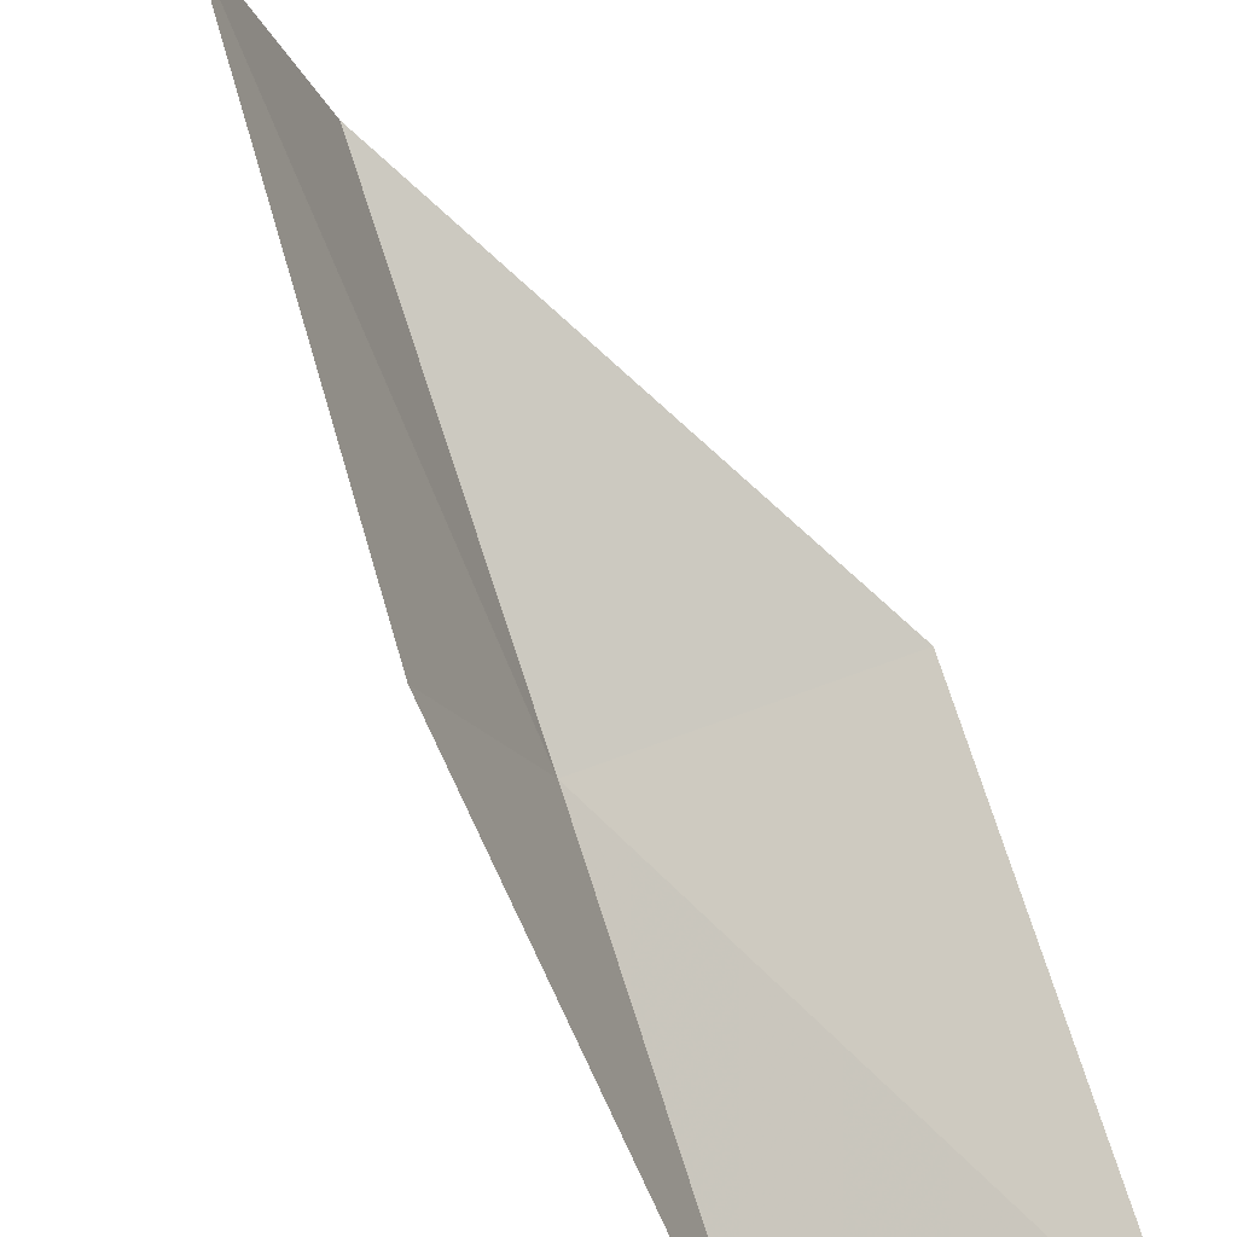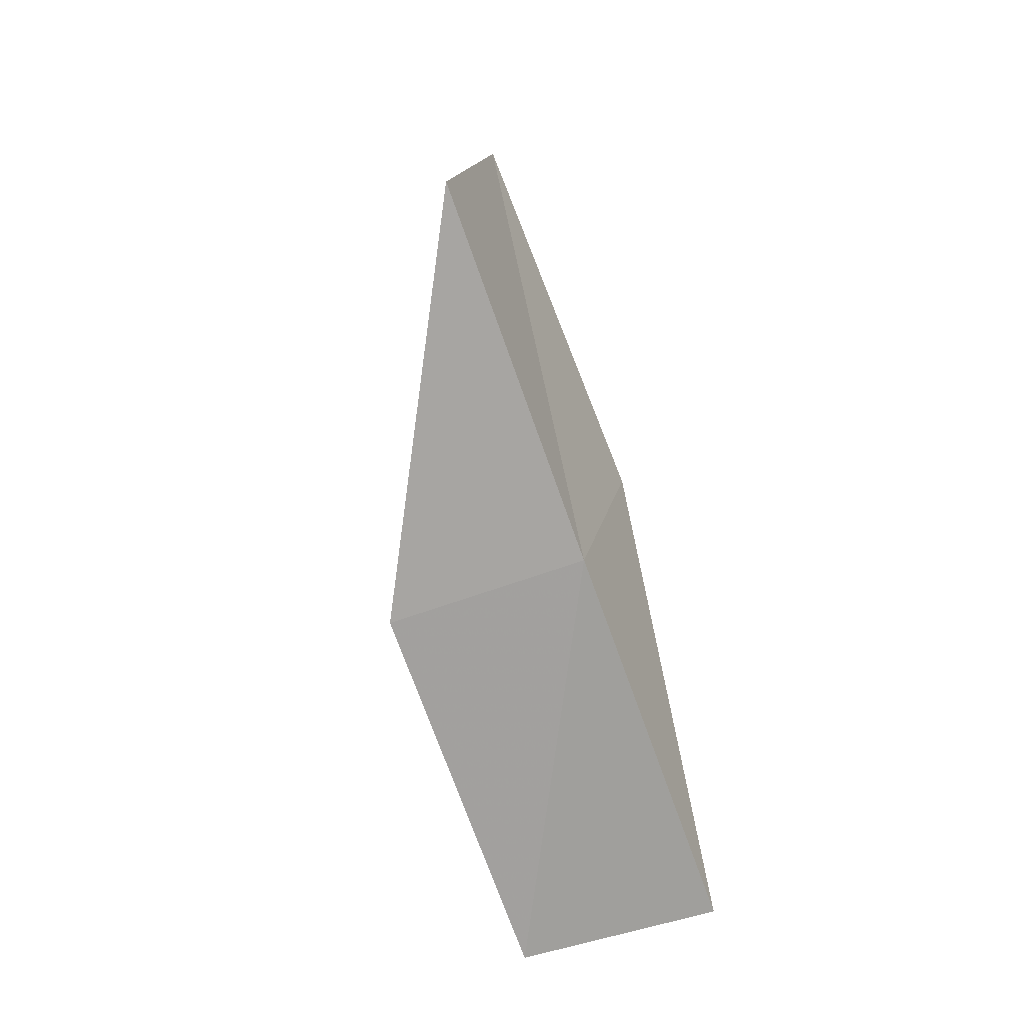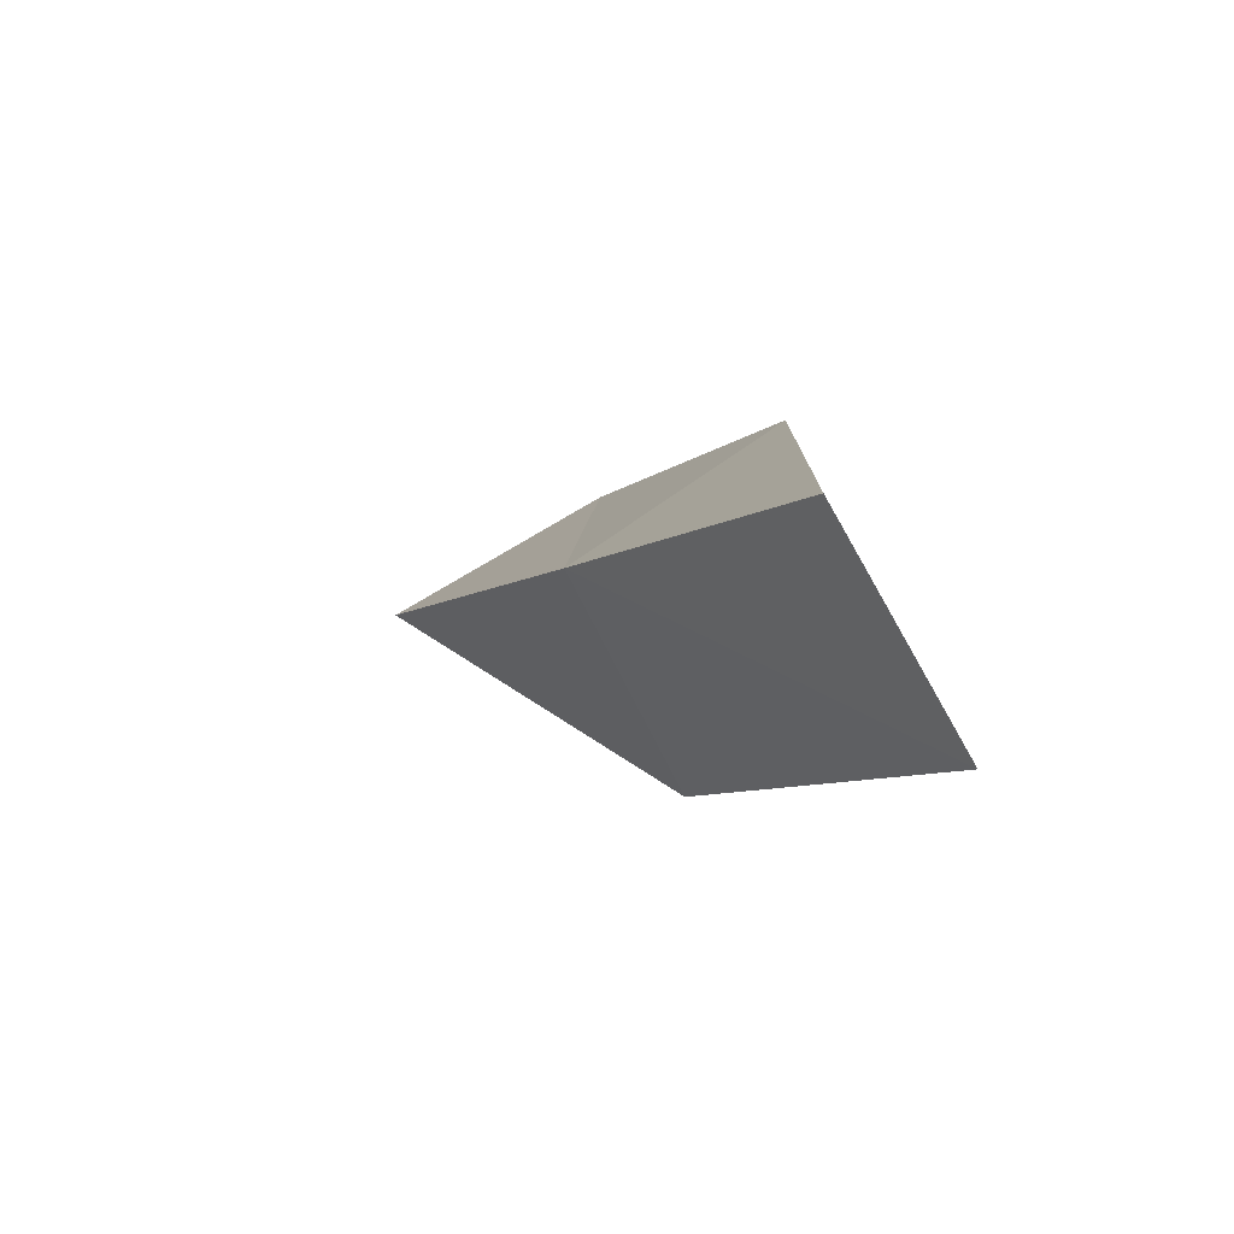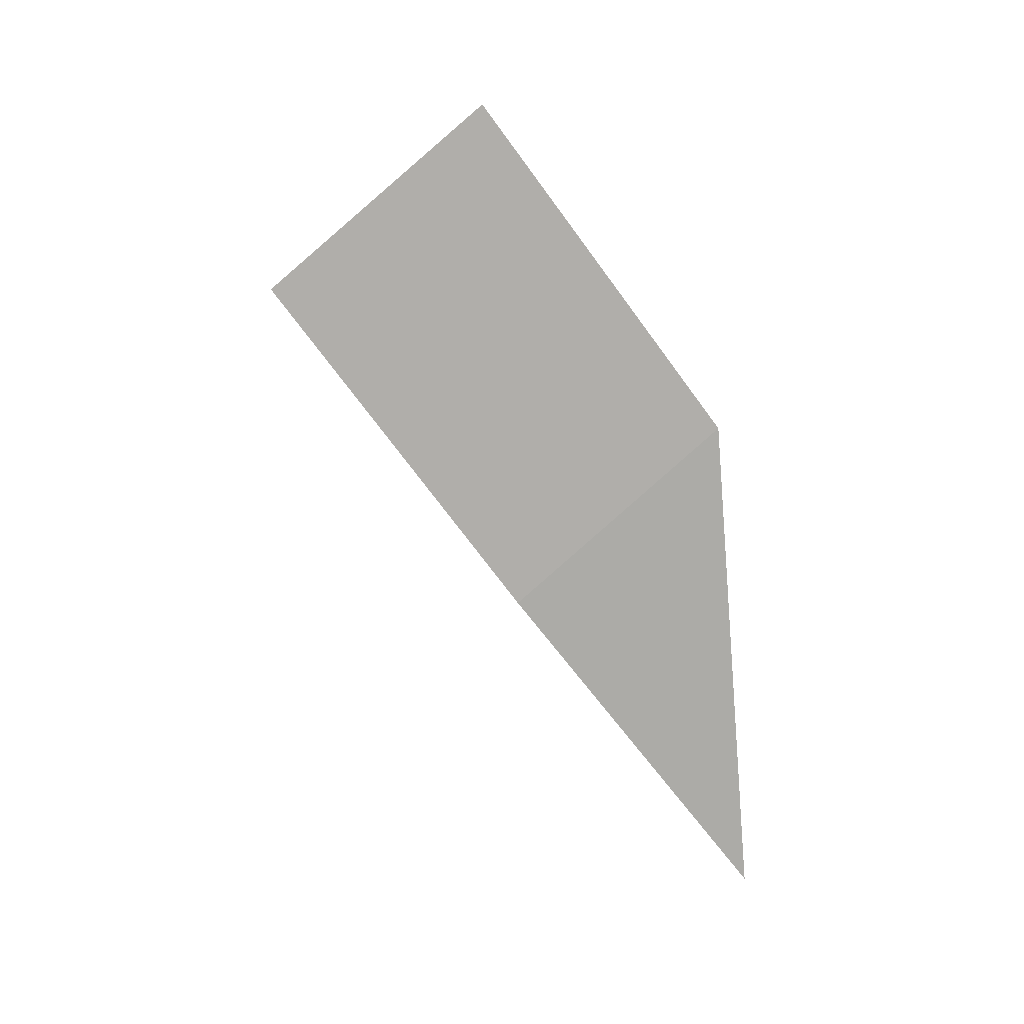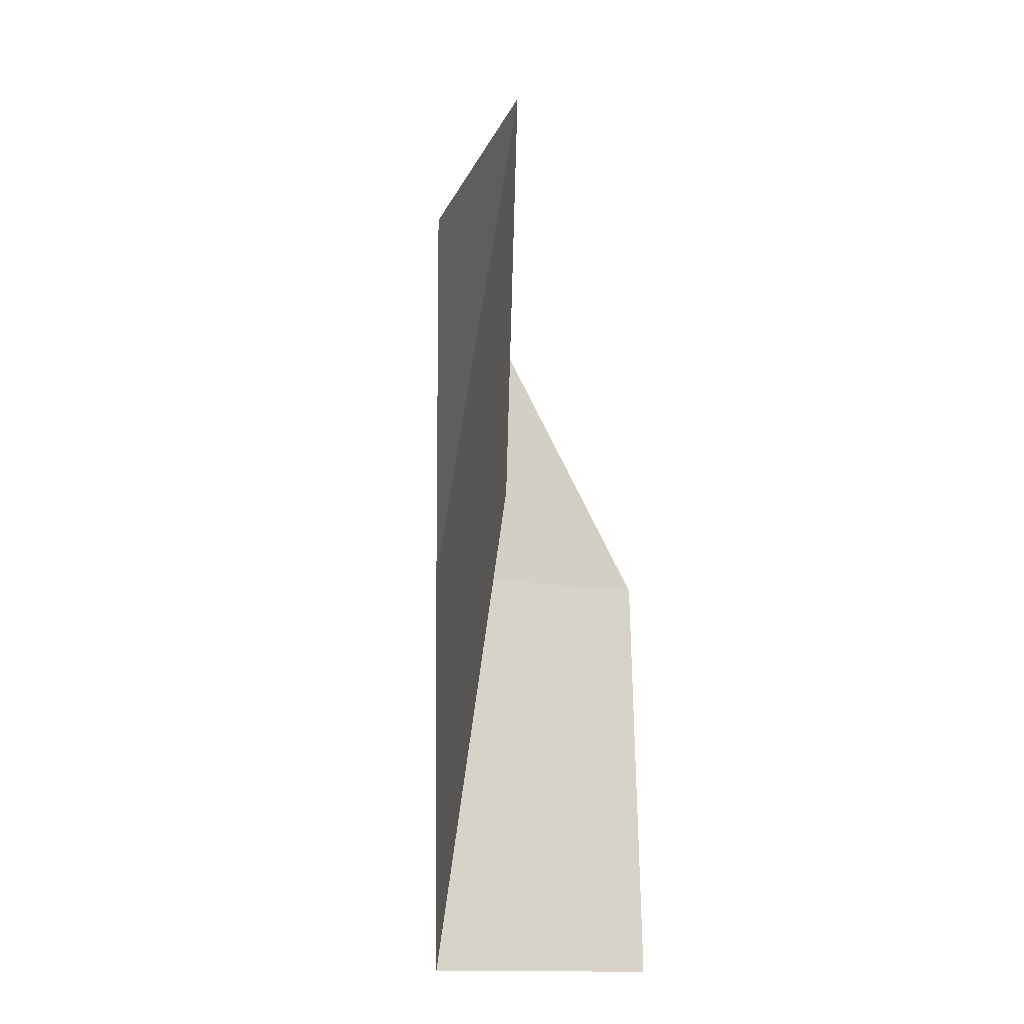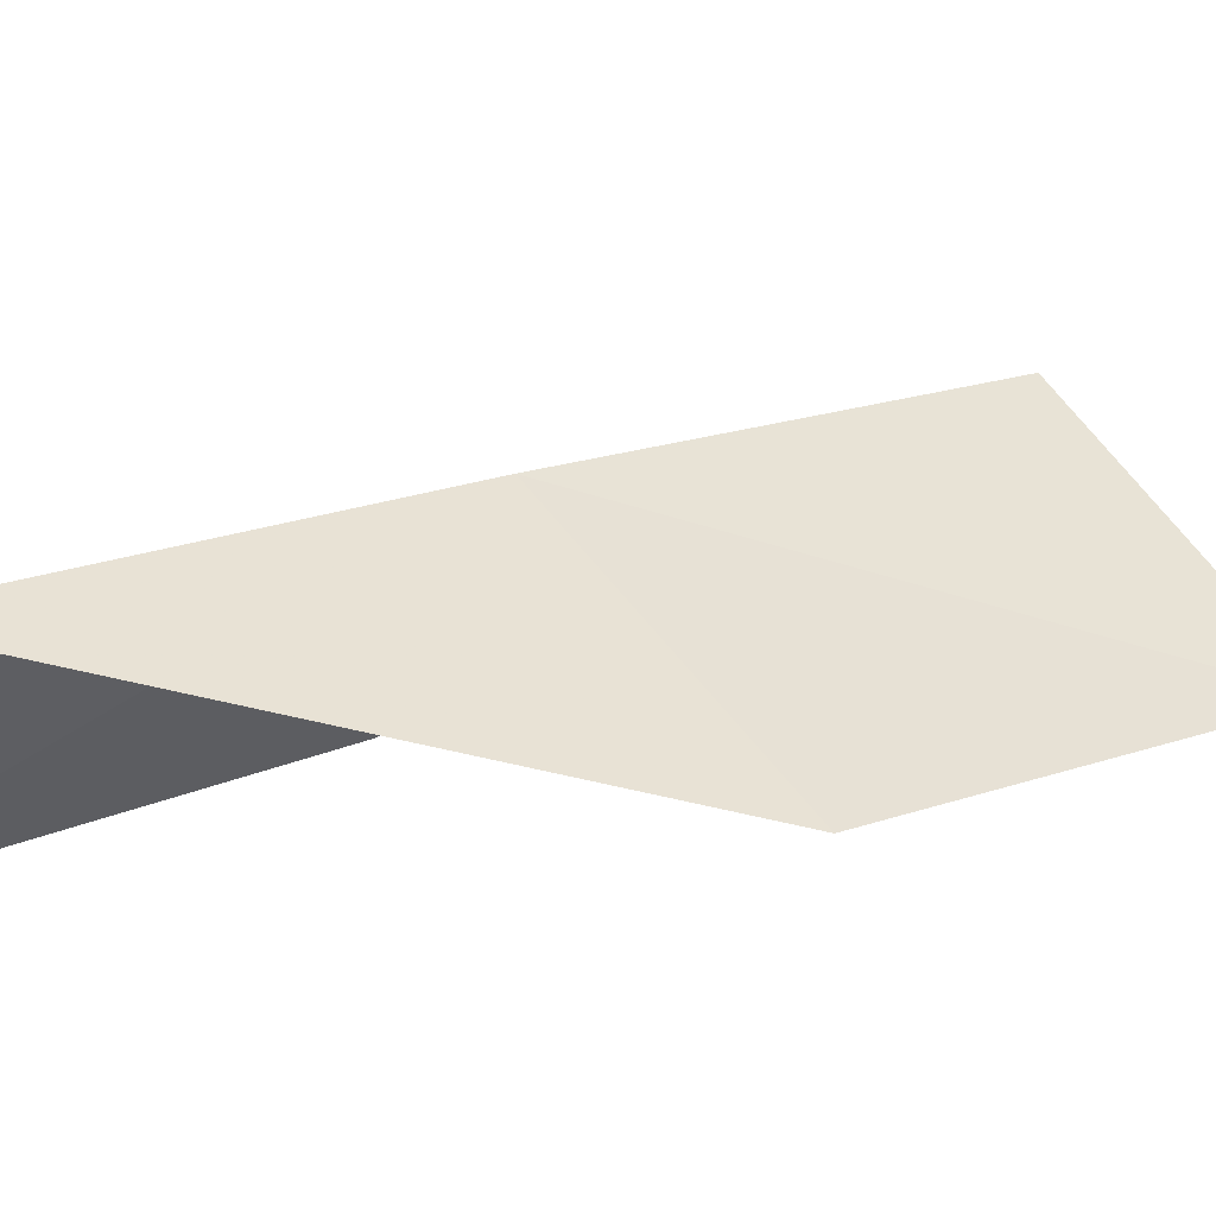
<metadata>
{"format":"obj","ext":"obj","renderer":"f3d","projection":"perspective","resolution":1024,"background":"white","views":[{"elev":-65.1,"azim":32.0,"up":"+Y"},{"elev":-21.5,"azim":-157.8,"up":"+Z"},{"elev":-69.5,"azim":-60.2,"up":"+Z"},{"elev":23.4,"azim":-97.2,"up":"+Z"},{"elev":21.8,"azim":-13.4,"up":"+Z"},{"elev":-47.9,"azim":-101.3,"up":"+Y"}]}
</metadata>
<code>
v -33.51 21.09 24.2
v -32.21 21.13 23.94
v -32.52 19.62 22.04
v -33.83 19.63 22.26
v -33.35 19.83 25.24
v -32.95 21.23 27.17
v -33.19 22.5 26.17
f 1 2 3
f 1 3 4
f 1 4 5
f 1 5 6
f 1 6 7
f 1 7 2

</code>
